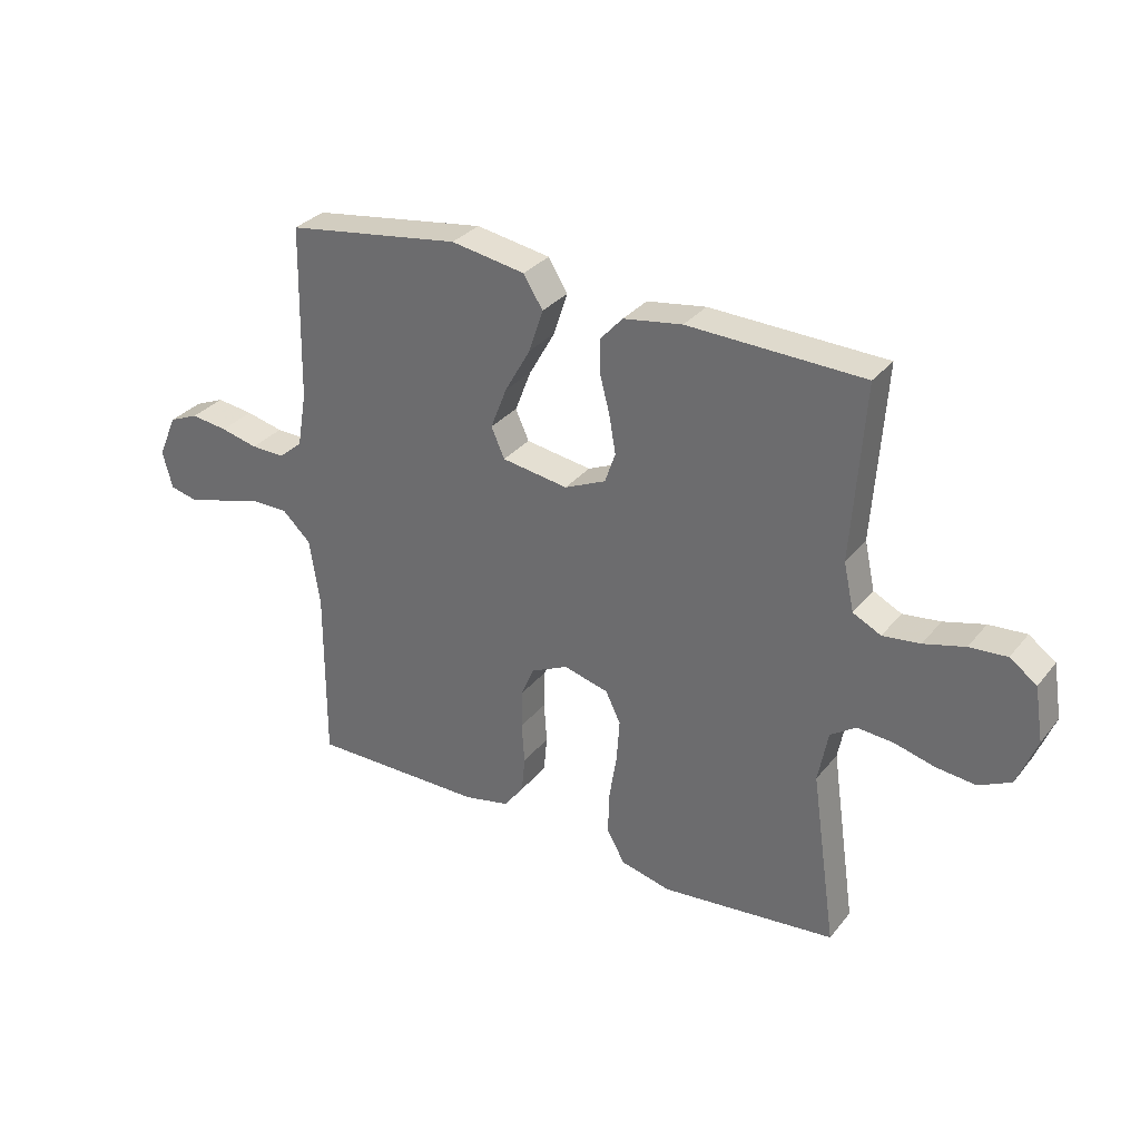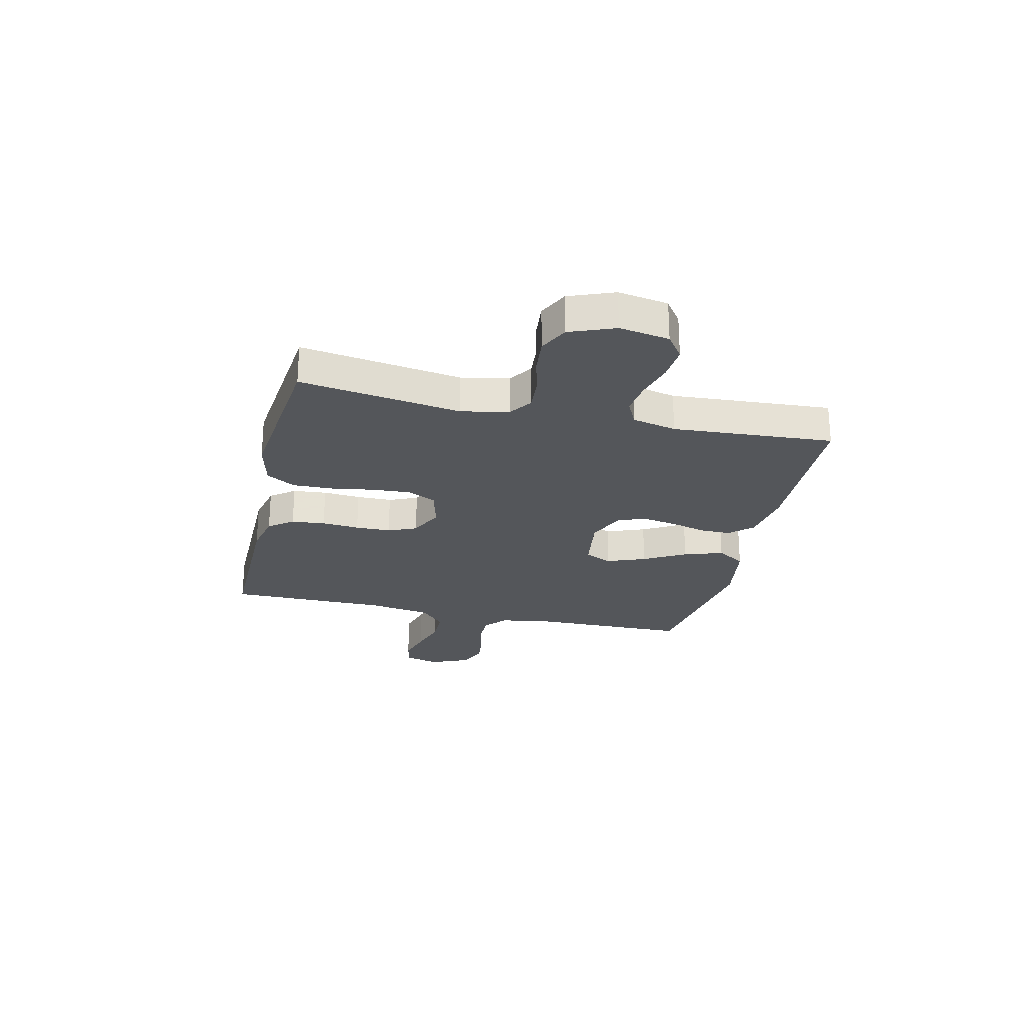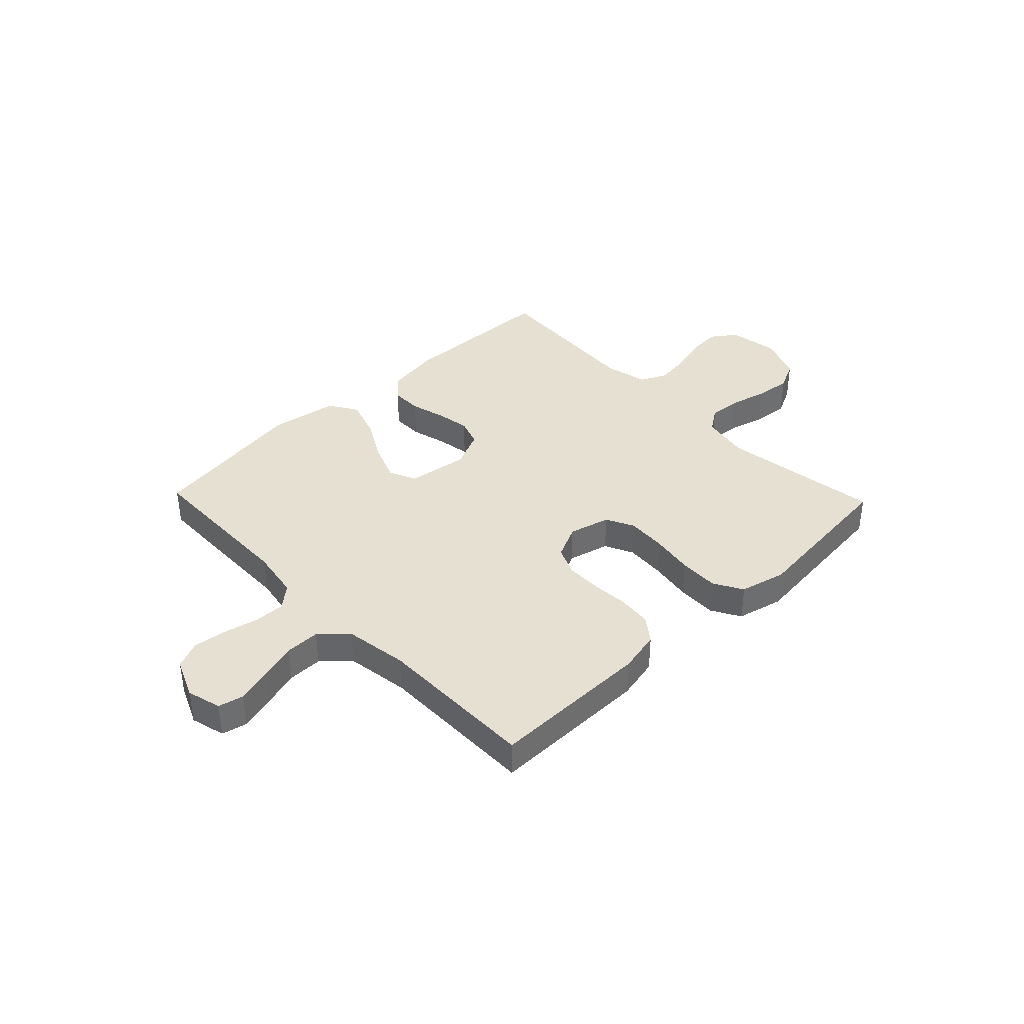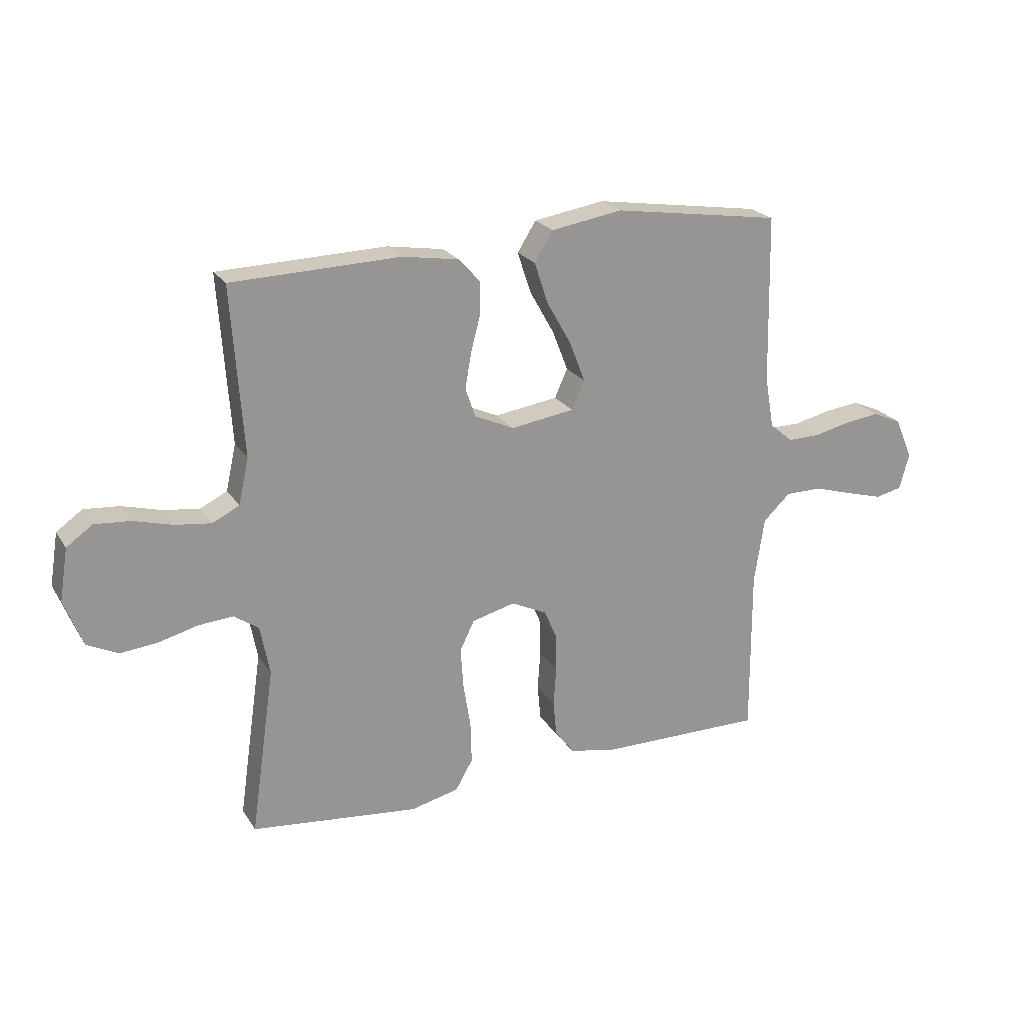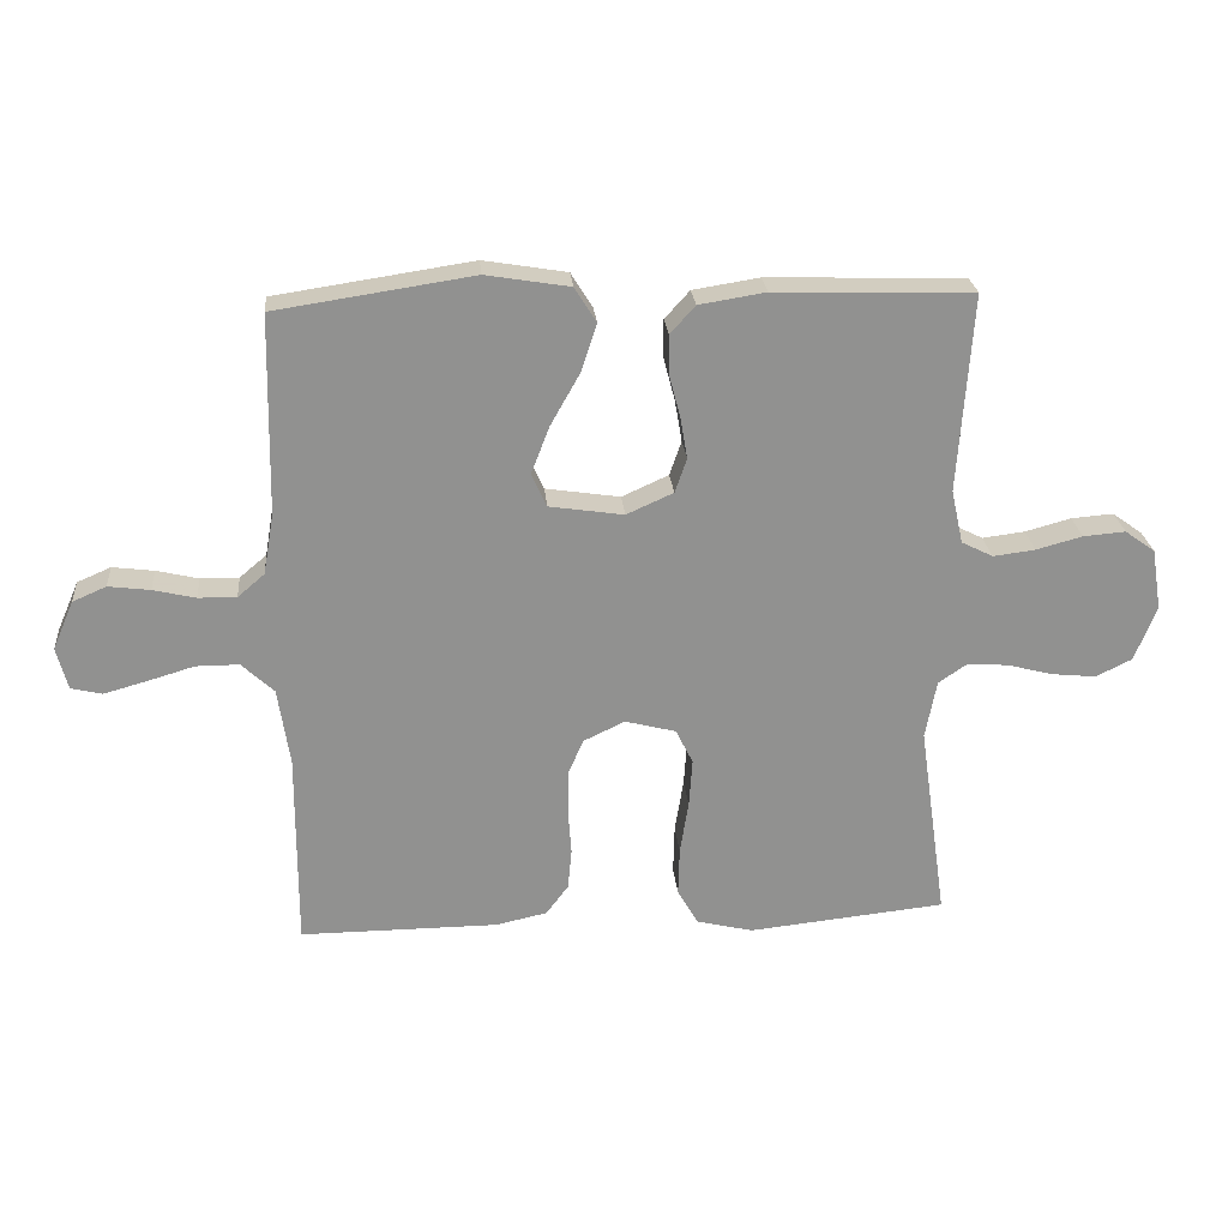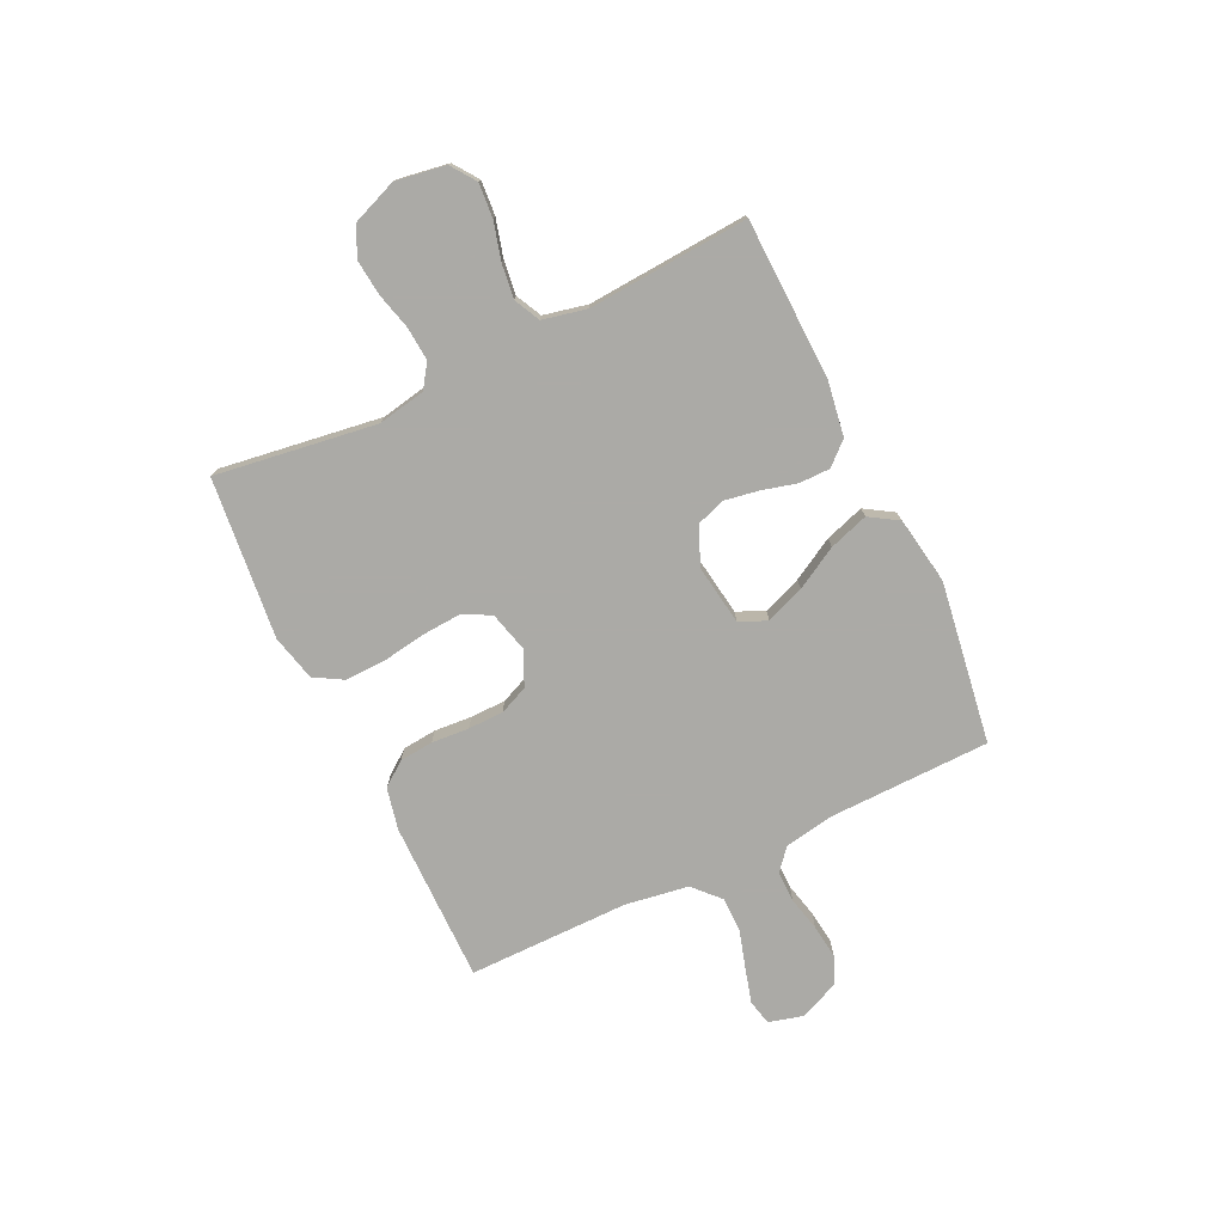
<metadata>
{"format":"obj","ext":"obj","renderer":"f3d","projection":"perspective","resolution":1024,"background":"white","views":[{"elev":31.6,"azim":-148.1,"up":"+Z"},{"elev":-25.1,"azim":-103.1,"up":"+Y"},{"elev":38.5,"azim":136.2,"up":"+Y"},{"elev":22.4,"azim":-24.1,"up":"+Z"},{"elev":24.5,"azim":174.9,"up":"+Z"},{"elev":-75.9,"azim":-64.5,"up":"+Y"}]}
</metadata>
<code>
v -0.5 0.07 0.5
v -0.2 0.07 0.509
v -0.099 0.07 0.493
v -0.061 0.07 0.451
v -0.061 0.07 0.393
v -0.078 0.07 0.328
v -0.089 0.07 0.264
v -0.071 0.07 0.212
v 0 0.07 0.18
v 0.113 0.07 0.197
v 0.136 0.07 0.248
v 0.108 0.07 0.32
v 0.064 0.07 0.398
v 0.04 0.07 0.471
v 0.073 0.07 0.524
v 0.2 0.07 0.545
v 0.5 0.07 0.5
v 0.506 0.07 0.2
v 0.522 0.07 0.107
v 0.563 0.07 0.072
v 0.621 0.07 0.073
v 0.685 0.07 0.088
v 0.748 0.07 0.096
v 0.799 0.07 0.074
v 0.831 0.07 0
v 0.814 0.07 -0.064
v 0.767 0.07 -0.075
v 0.702 0.07 -0.057
v 0.631 0.07 -0.036
v 0.566 0.07 -0.036
v 0.517 0.07 -0.082
v 0.499 0.07 -0.2
v 0.5 0.07 -0.5
v 0.2 0.07 -0.499
v 0.122 0.07 -0.482
v 0.088 0.07 -0.437
v 0.082 0.07 -0.374
v 0.087 0.07 -0.304
v 0.086 0.07 -0.238
v 0.063 0.07 -0.185
v 0 0.07 -0.155
v -0.077 0.07 -0.175
v -0.103 0.07 -0.228
v -0.098 0.07 -0.301
v -0.085 0.07 -0.382
v -0.083 0.07 -0.456
v -0.114 0.07 -0.51
v -0.2 0.07 -0.531
v -0.5 0.07 -0.5
v -0.457 0.07 -0.2
v -0.474 0.07 -0.111
v -0.518 0.07 -0.081
v -0.58 0.07 -0.086
v -0.649 0.07 -0.104
v -0.716 0.07 -0.111
v -0.771 0.07 -0.084
v -0.804 0.07 0
v -0.789 0.07 0.093
v -0.743 0.07 0.126
v -0.679 0.07 0.121
v -0.609 0.07 0.102
v -0.545 0.07 0.094
v -0.497 0.07 0.118
v -0.479 0.07 0.2
v -0.5 0 0.5
v -0.2 0 0.509
v -0.099 0 0.493
v -0.061 0 0.451
v -0.061 0 0.393
v -0.078 0 0.328
v -0.089 0 0.264
v -0.071 0 0.212
v 0 0 0.18
v 0.113 0 0.197
v 0.136 0 0.248
v 0.108 0 0.32
v 0.064 0 0.398
v 0.04 0 0.471
v 0.073 0 0.524
v 0.2 0 0.545
v 0.5 0 0.5
v 0.506 0 0.2
v 0.522 0 0.107
v 0.563 0 0.072
v 0.621 0 0.073
v 0.685 0 0.088
v 0.748 0 0.096
v 0.799 0 0.074
v 0.831 0 0
v 0.814 0 -0.064
v 0.767 0 -0.075
v 0.702 0 -0.057
v 0.631 0 -0.036
v 0.566 0 -0.036
v 0.517 0 -0.082
v 0.499 0 -0.2
v 0.5 0 -0.5
v 0.2 0 -0.499
v 0.122 0 -0.482
v 0.088 0 -0.437
v 0.082 0 -0.374
v 0.087 0 -0.304
v 0.086 0 -0.238
v 0.063 0 -0.185
v 0 0 -0.155
v -0.077 0 -0.175
v -0.103 0 -0.228
v -0.098 0 -0.301
v -0.085 0 -0.382
v -0.083 0 -0.456
v -0.114 0 -0.51
v -0.2 0 -0.531
v -0.5 0 -0.5
v -0.457 0 -0.2
v -0.474 0 -0.111
v -0.518 0 -0.081
v -0.58 0 -0.086
v -0.649 0 -0.104
v -0.716 0 -0.111
v -0.771 0 -0.084
v -0.804 0 0
v -0.789 0 0.093
v -0.743 0 0.126
v -0.679 0 0.121
v -0.609 0 0.102
v -0.545 0 0.094
v -0.497 0 0.118
v -0.479 0 0.2
f 58 59 60 61
f 58 61 62
f 57 58 62
f 56 57 62
f 53 54 55 56
f 52 53 56 62
f 51 52 62 63
f 47 48 49 50
f 44 45 46 47
f 43 44 47 50
f 42 43 50 51
f 35 36 37 38
f 35 38 39
f 32 33 34 35
f 31 32 35 39
f 30 31 39 40
f 26 27 28 29
f 24 25 26 29
f 24 29 30
f 21 22 23 24
f 20 21 24 30
f 19 20 30 40
f 15 16 17 18
f 12 13 14 15
f 11 12 15 18
f 10 11 18 19
f 3 4 5 6
f 3 6 7
f 64 1 2 3
f 64 3 7
f 63 64 7 8
f 41 42 51 63
f 41 63 8 9
f 19 40 41
f 9 10 19 41
f 125 124 123 122
f 126 125 122
f 126 122 121
f 126 121 120
f 120 119 118 117
f 126 120 117 116
f 127 126 116 115
f 114 113 112 111
f 111 110 109 108
f 114 111 108 107
f 115 114 107 106
f 102 101 100 99
f 103 102 99
f 99 98 97 96
f 103 99 96 95
f 104 103 95 94
f 93 92 91 90
f 93 90 89 88
f 94 93 88
f 88 87 86 85
f 94 88 85 84
f 104 94 84 83
f 82 81 80 79
f 79 78 77 76
f 82 79 76 75
f 83 82 75 74
f 70 69 68 67
f 71 70 67
f 67 66 65 128
f 71 67 128
f 72 71 128 127
f 127 115 106 105
f 73 72 127 105
f 105 104 83
f 105 83 74 73
f 1 65 66 2
f 2 66 67 3
f 3 67 68 4
f 4 68 69 5
f 5 69 70 6
f 6 70 71 7
f 7 71 72 8
f 8 72 73 9
f 9 73 74 10
f 10 74 75 11
f 11 75 76 12
f 12 76 77 13
f 13 77 78 14
f 14 78 79 15
f 15 79 80 16
f 16 80 81 17
f 17 81 82 18
f 18 82 83 19
f 19 83 84 20
f 20 84 85 21
f 21 85 86 22
f 22 86 87 23
f 23 87 88 24
f 24 88 89 25
f 25 89 90 26
f 26 90 91 27
f 27 91 92 28
f 28 92 93 29
f 29 93 94 30
f 30 94 95 31
f 31 95 96 32
f 32 96 97 33
f 33 97 98 34
f 34 98 99 35
f 35 99 100 36
f 36 100 101 37
f 37 101 102 38
f 38 102 103 39
f 39 103 104 40
f 40 104 105 41
f 41 105 106 42
f 42 106 107 43
f 43 107 108 44
f 44 108 109 45
f 45 109 110 46
f 46 110 111 47
f 47 111 112 48
f 48 112 113 49
f 49 113 114 50
f 50 114 115 51
f 51 115 116 52
f 52 116 117 53
f 53 117 118 54
f 54 118 119 55
f 55 119 120 56
f 56 120 121 57
f 57 121 122 58
f 58 122 123 59
f 59 123 124 60
f 60 124 125 61
f 61 125 126 62
f 62 126 127 63
f 63 127 128 64
f 64 128 65 1

</code>
